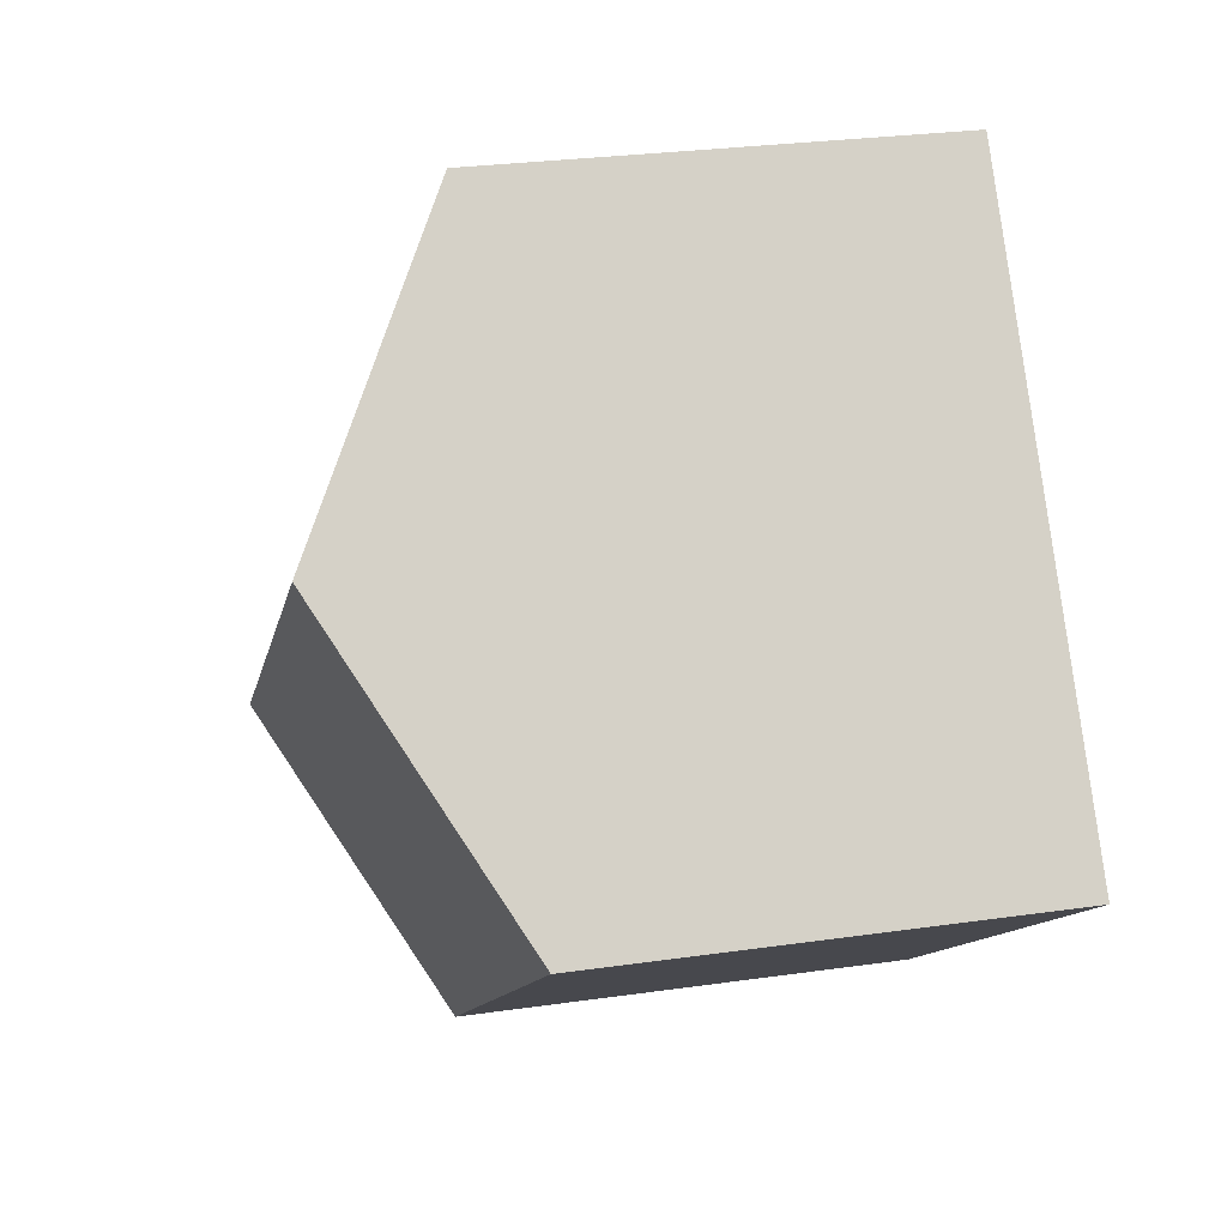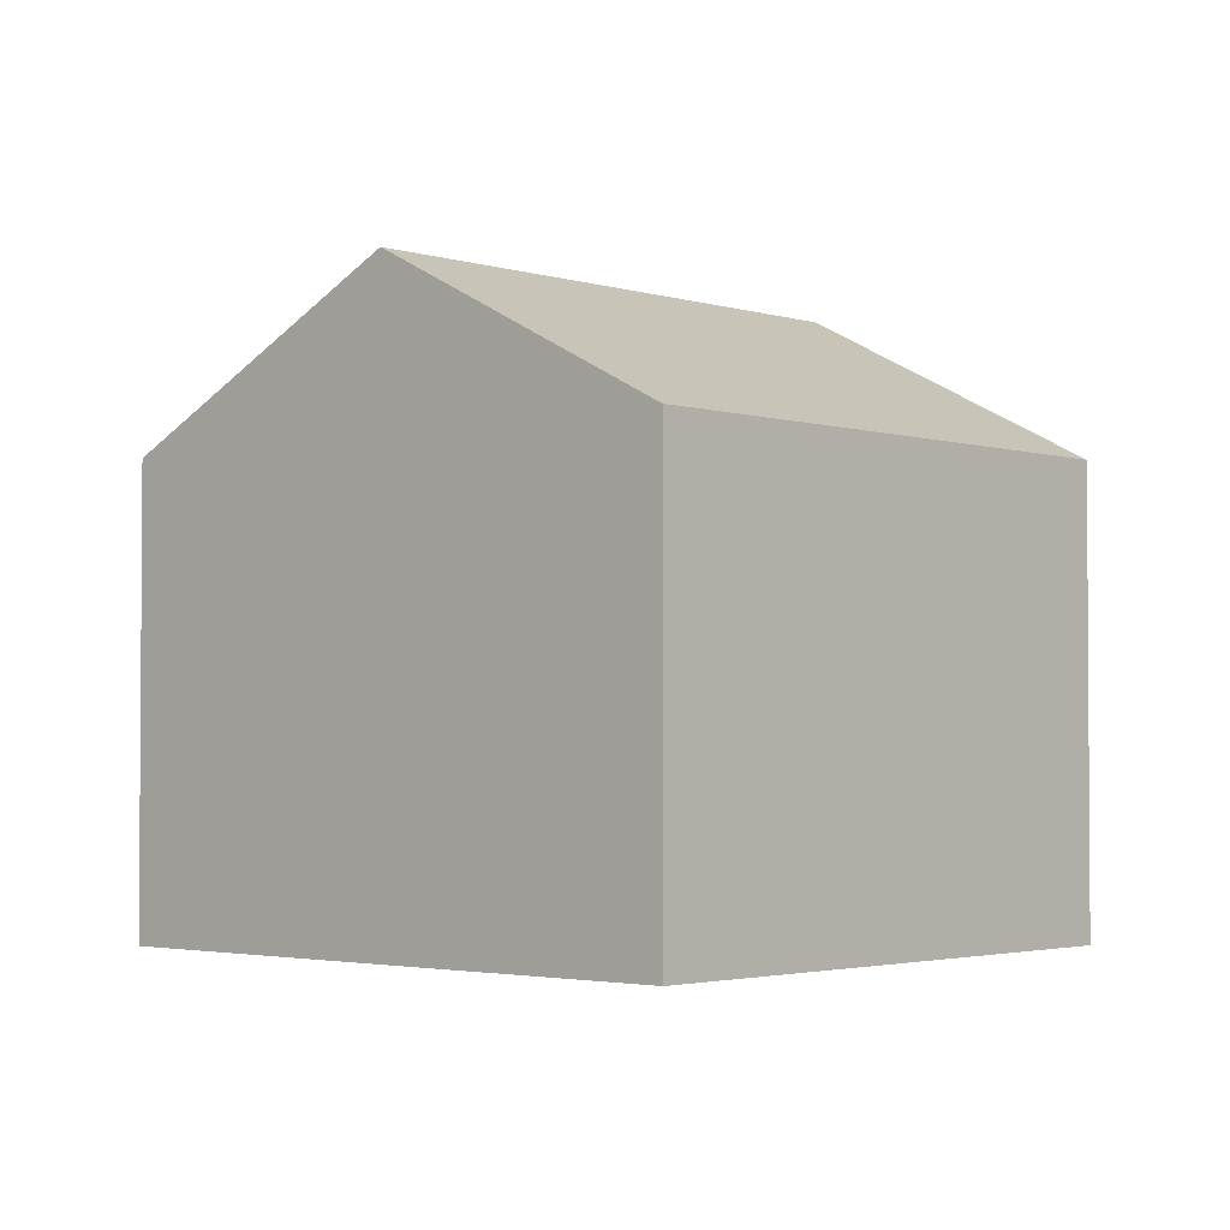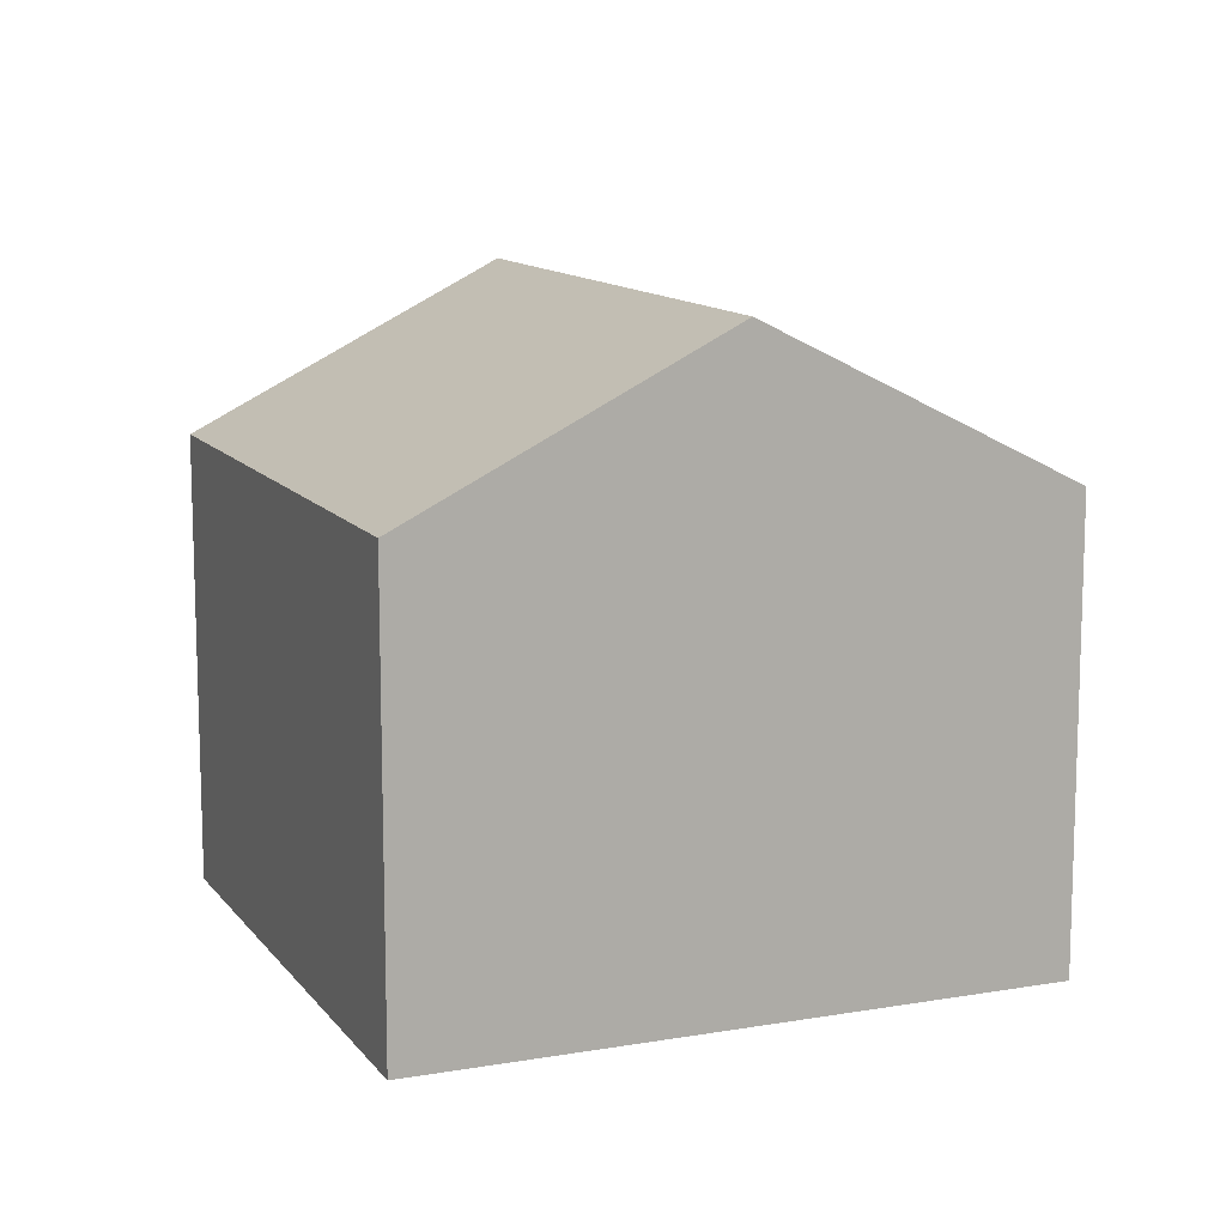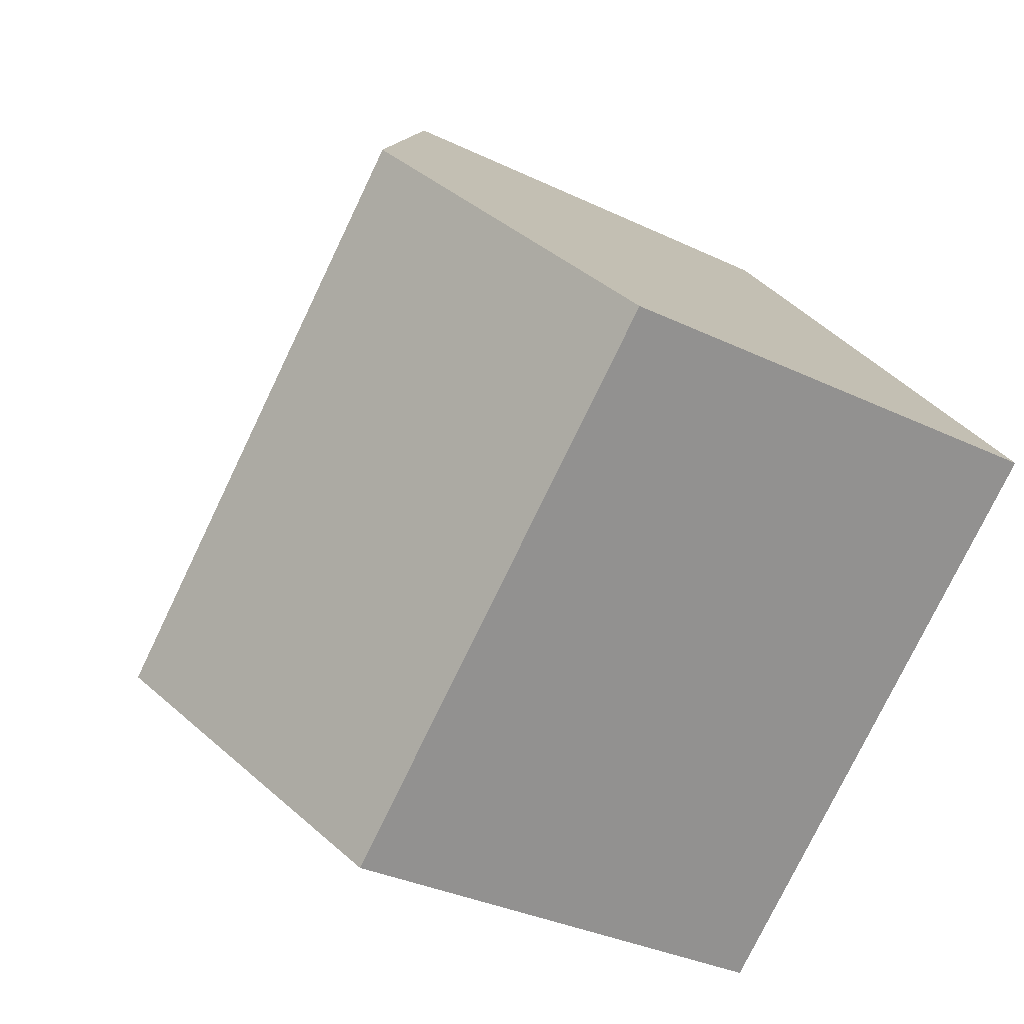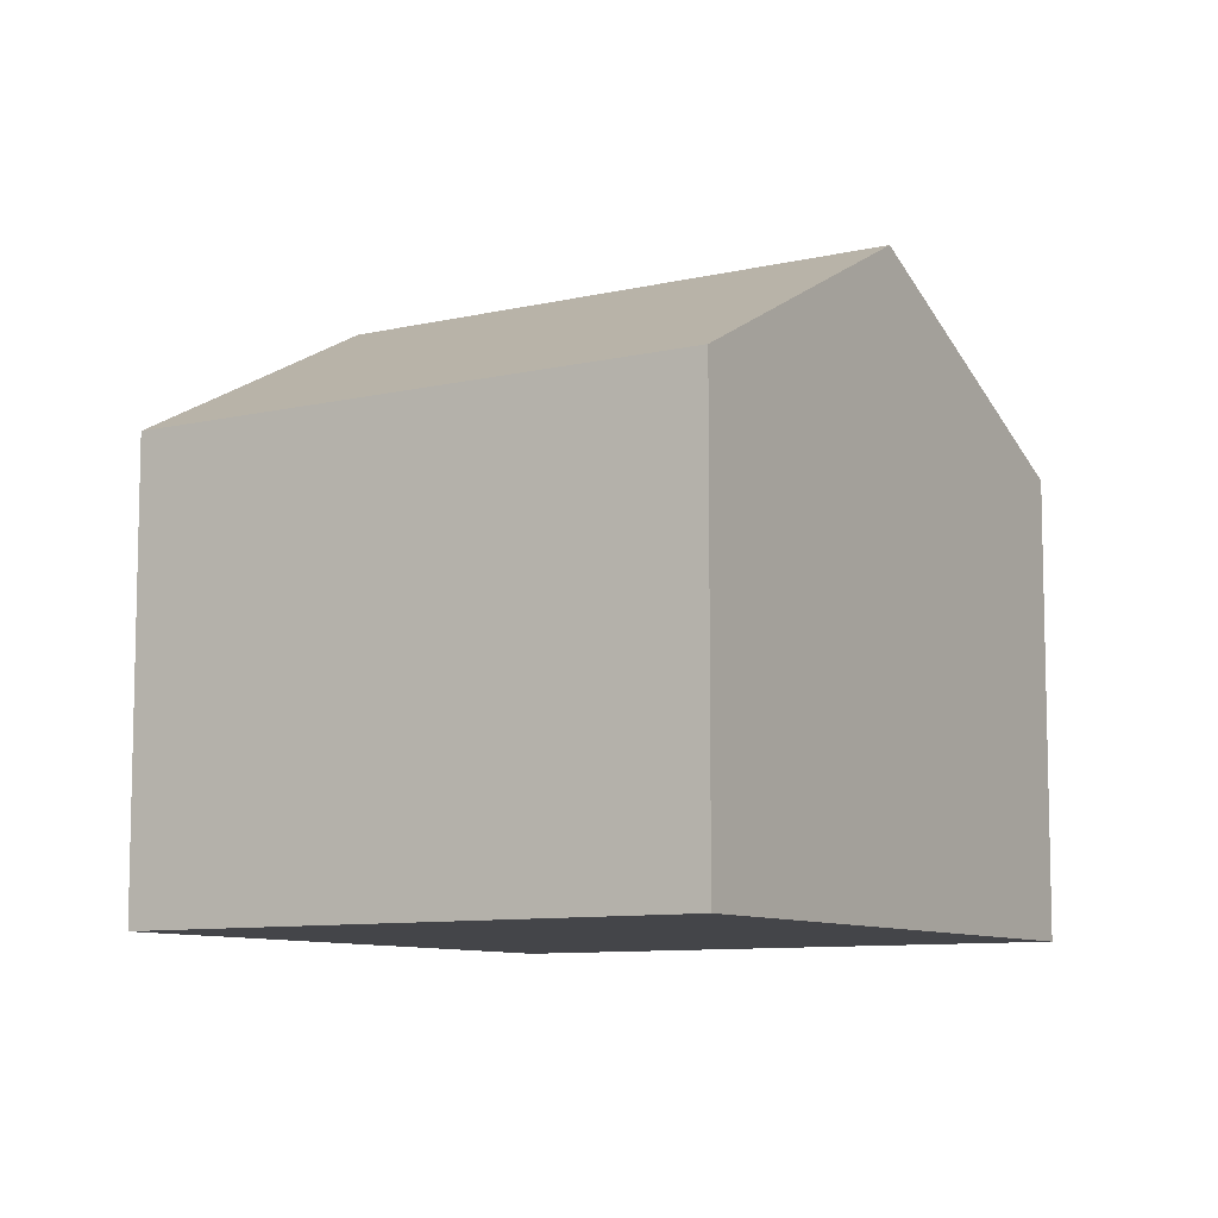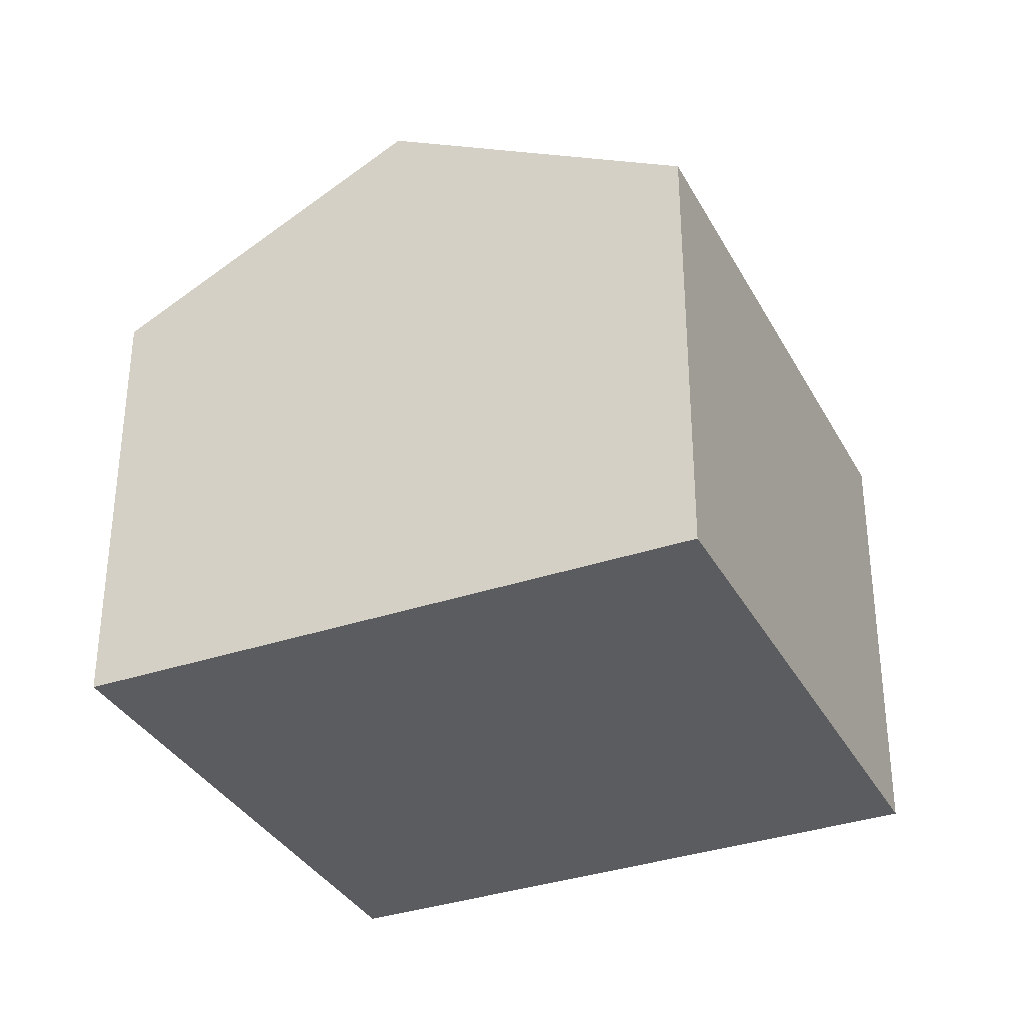
<metadata>
{"format":"obj","ext":"obj","renderer":"f3d","projection":"perspective","resolution":1024,"background":"white","views":[{"elev":27.3,"azim":-102.5,"up":"+Z"},{"elev":-2.5,"azim":169.9,"up":"+Y"},{"elev":12.0,"azim":-75.0,"up":"+Y"},{"elev":-33.9,"azim":-123.0,"up":"+Z"},{"elev":-9.0,"azim":-110.1,"up":"+Y"},{"elev":-34.3,"azim":152.3,"up":"+Y"}]}
</metadata>
<code>
v  3.461 10.83 4.538
v  14.7 8.514 1.74
v  11.87 10.83 -1.927
v  15.35 7.988 2.573
v  6.912 7.988 9.063
v  8.388 7.993 -6.419
v  0 7.98 4.886e-16
v  8.388 3.93e-16 -6.419
v  11.87 1.18e-16 -1.927
v  14.7 -1.065e-16 1.74
v  15.35 -1.576e-16 2.573
v  0 0 0
v  3.461 -2.779e-16 4.538
v  6.912 -5.549e-16 9.063
g defaultobject
f 1 2 3
f 2 1 4
f 4 1 5
f 6 1 3
f 1 6 7
f 3 8 6
f 8 3 2
f 8 2 4
f 8 4 9
f 9 4 10
f 10 4 11
f 8 7 6
f 7 8 12
f 12 1 7
f 1 12 5
f 5 12 13
f 5 13 14
f 14 4 5
f 4 14 11
f 8 13 12
f 13 8 9
f 13 9 14
f 14 9 10
f 14 10 11

</code>
